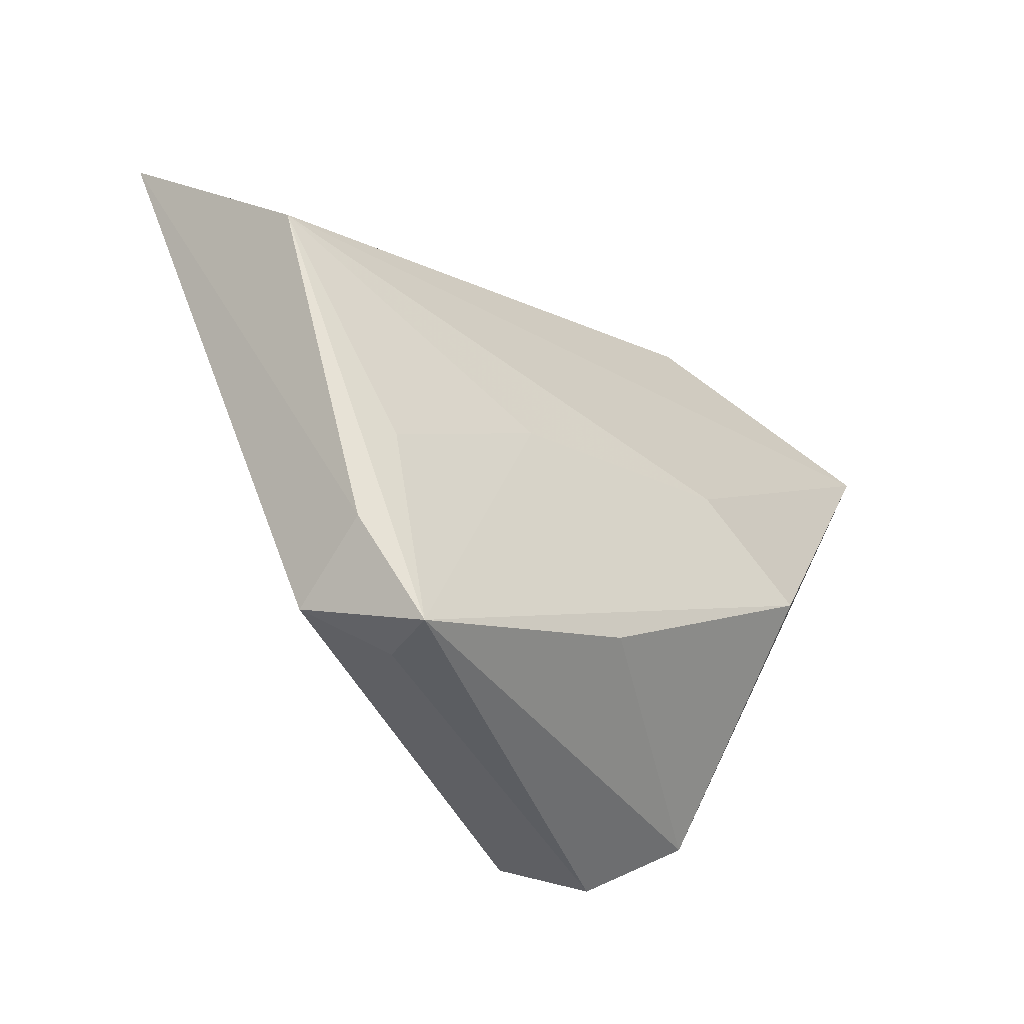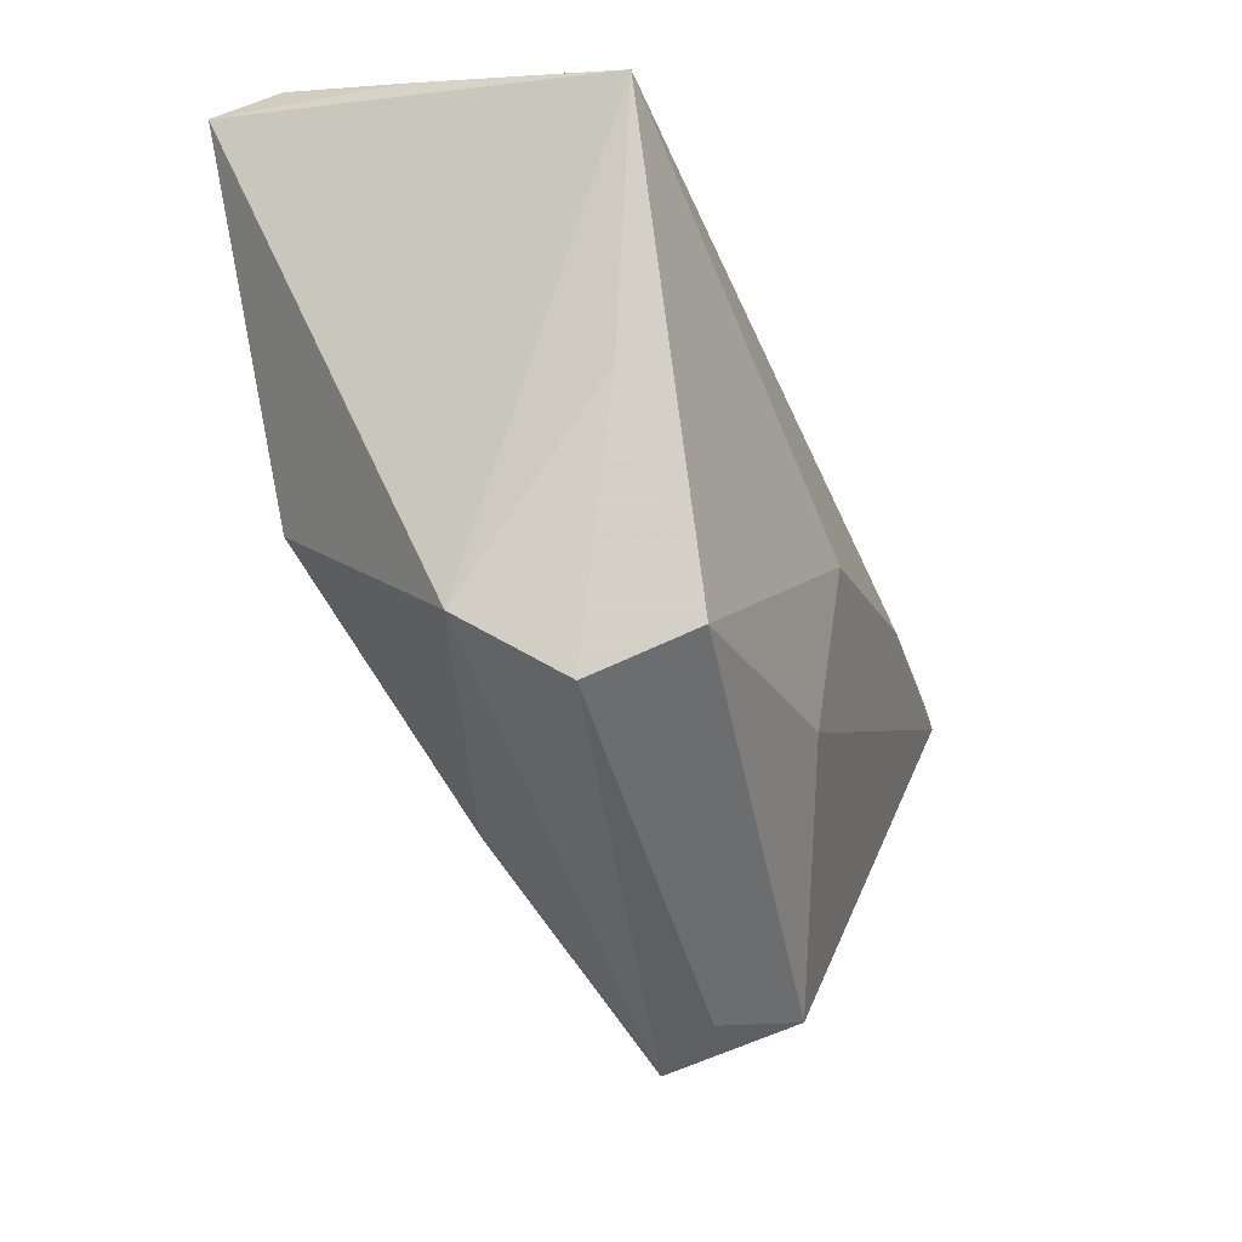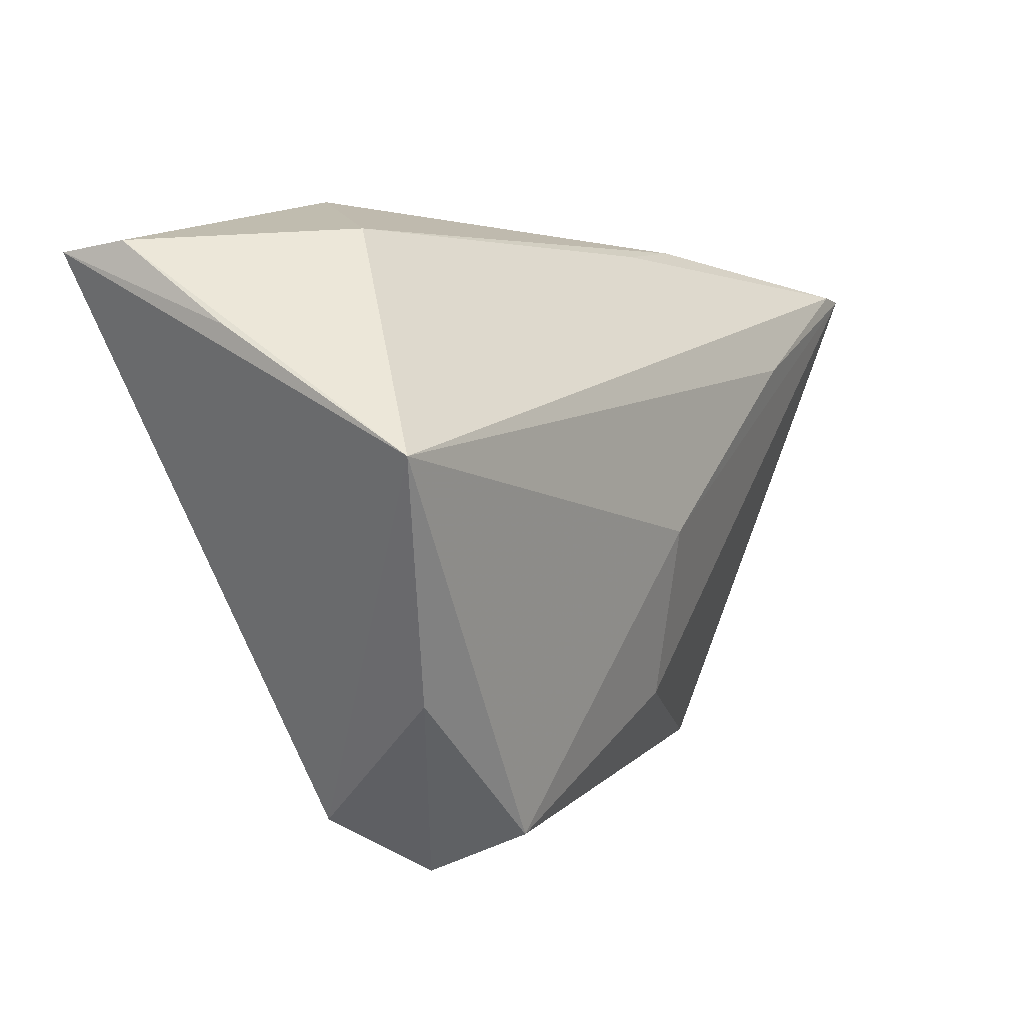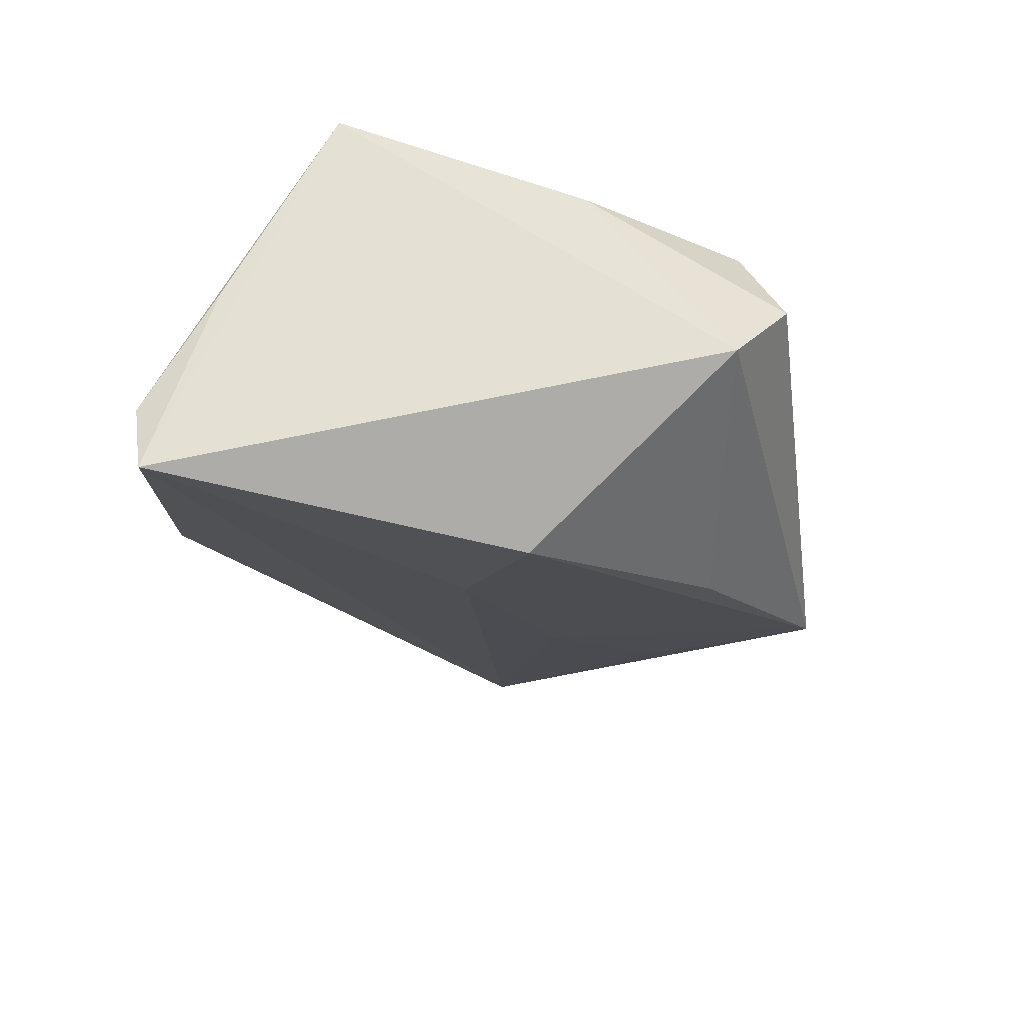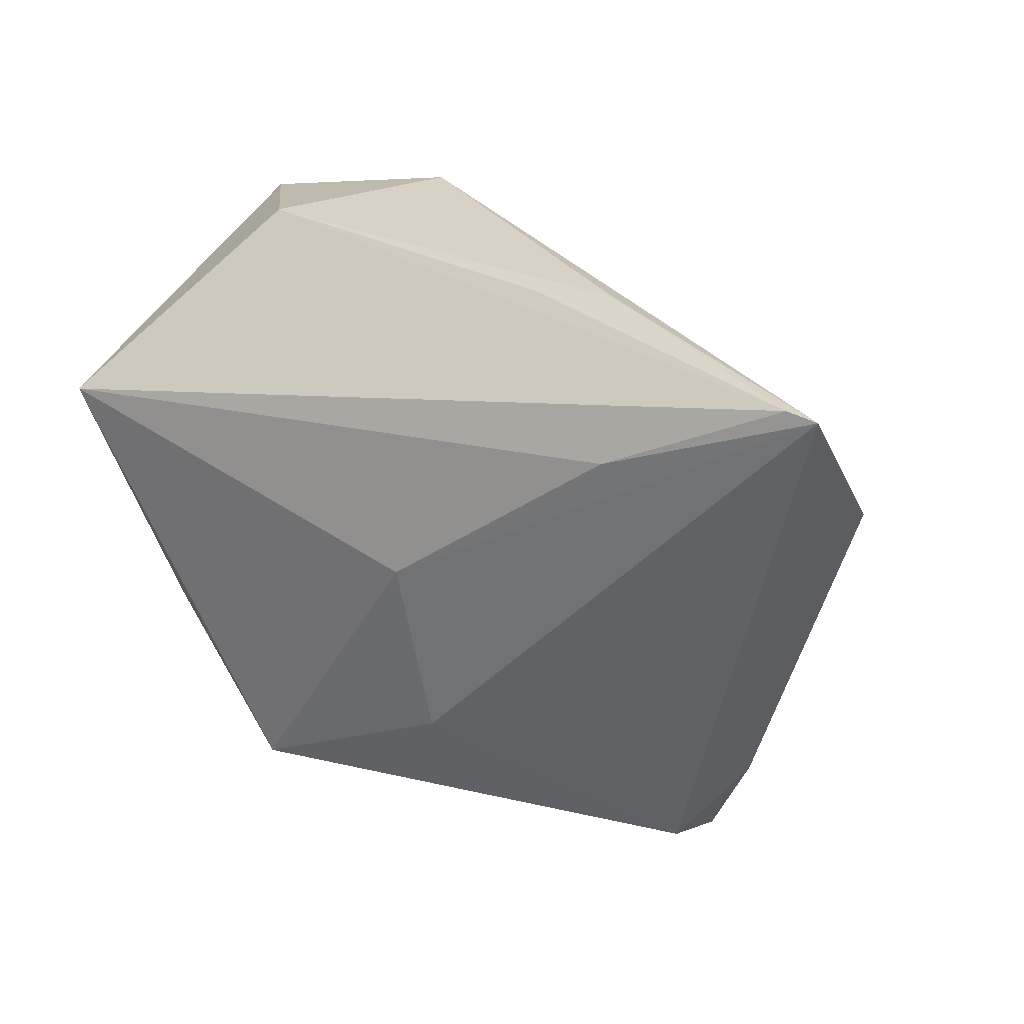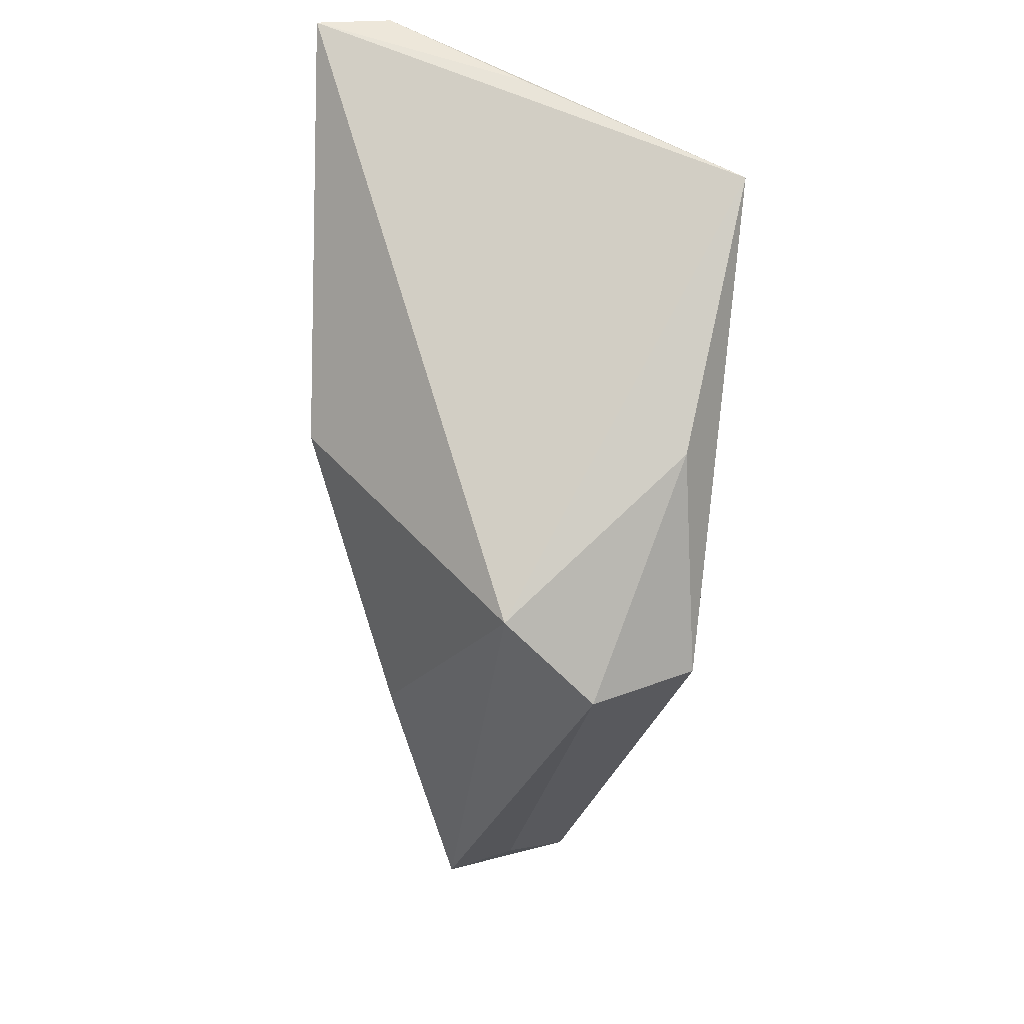
<metadata>
{"format":"obj","ext":"obj","renderer":"f3d","projection":"perspective","resolution":1024,"background":"white","views":[{"elev":-41.2,"azim":123.6,"up":"+Y"},{"elev":-47.0,"azim":-67.5,"up":"+Y"},{"elev":6.8,"azim":-56.3,"up":"+Y"},{"elev":-31.8,"azim":-81.0,"up":"+Z"},{"elev":18.7,"azim":37.0,"up":"+Y"},{"elev":-28.6,"azim":-92.2,"up":"+Y"}]}
</metadata>
<code>
v -0.03657 -0.01781 0.01496
v 0.008535 -0.002309 0.02222
v -0.0224 -0.008238 -0.02771
v 0.04358 -0.02944 -0.005719
v -0.01889 -0.03612 0.01688
v 0.03142 -0.03995 -0.002057
v 0.03047 0.03266 0.00752
v 0.01967 0.03218 0.008351
v -0.02187 -0.04176 0.005194
v 0.06367 0.02544 0.01735
v -0.04749 0.03411 -0.01917
v 0.0378 0.01676 0.02039
v -0.008048 0.002135 -0.02374
v -0.02893 -0.03529 -0.00497
v -0.04832 0.02486 -0.003541
v -0.04832 0.03275 -0.02771
v -0.04832 0.01164 0.02151
v -0.02901 0.03548 0.0009995
v 0.0358 -0.04118 -0.009823
v 0.02218 -0.004964 -0.01529
v 0.00684 -0.02849 -0.01804
v 0.04157 -0.0171 -0.0091
v 0.01041 -0.02382 0.01783
v 0.03967 -0.03568 0.00514
v -0.01445 0.03902 -0.01598
v 0.0599 0.0262 0.01762
v 0.05862 0.008352 -0.004138
f 16 3 14
f 14 17 16
f 13 3 16
f 16 27 13
f 1 14 9
f 17 14 1
f 9 5 1
f 1 5 17
f 9 14 19
f 17 18 11
f 17 5 2
f 26 18 17
f 16 11 25
f 25 11 18
f 25 27 16
f 10 27 25
f 21 14 3
f 3 19 21
f 21 19 14
f 3 13 20
f 20 19 3
f 20 13 27
f 16 17 15
f 15 11 16
f 17 11 15
f 17 2 12
f 12 26 17
f 12 2 10
f 10 26 12
f 18 26 8
f 7 26 10
f 10 25 7
f 7 8 26
f 7 25 18
f 18 8 7
f 27 19 22
f 22 20 27
f 19 20 22
f 9 19 6
f 19 24 6
f 6 5 9
f 6 24 5
f 23 2 5
f 5 24 23
f 10 2 23
f 23 24 10
f 4 19 27
f 4 24 19
f 4 27 10
f 10 24 4

</code>
